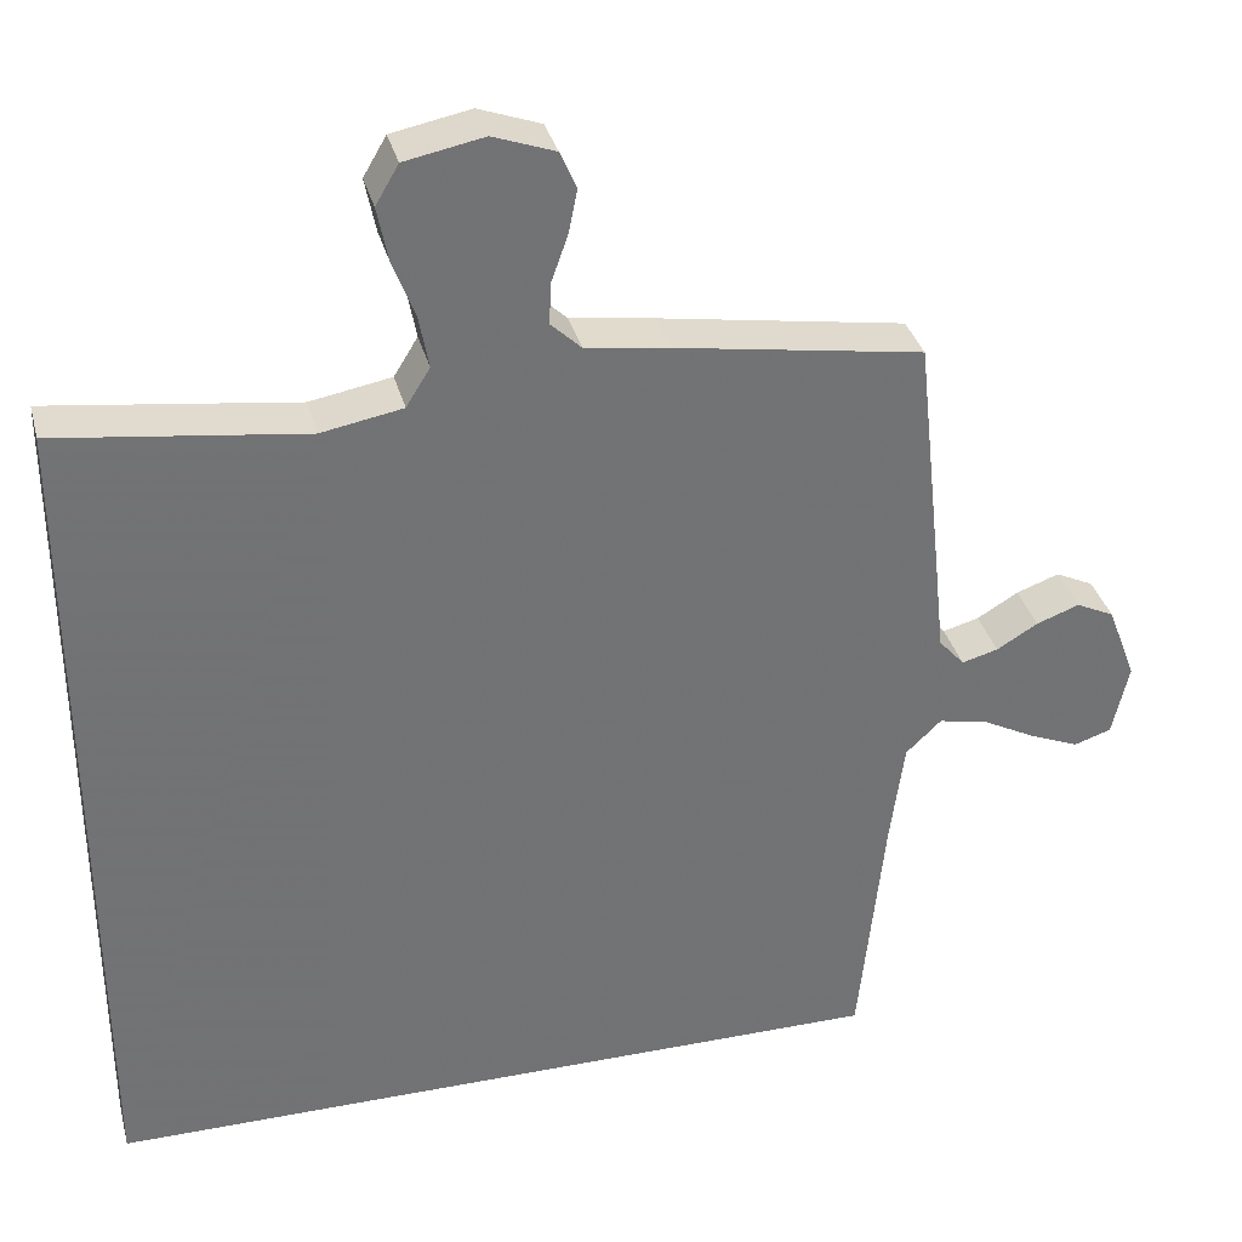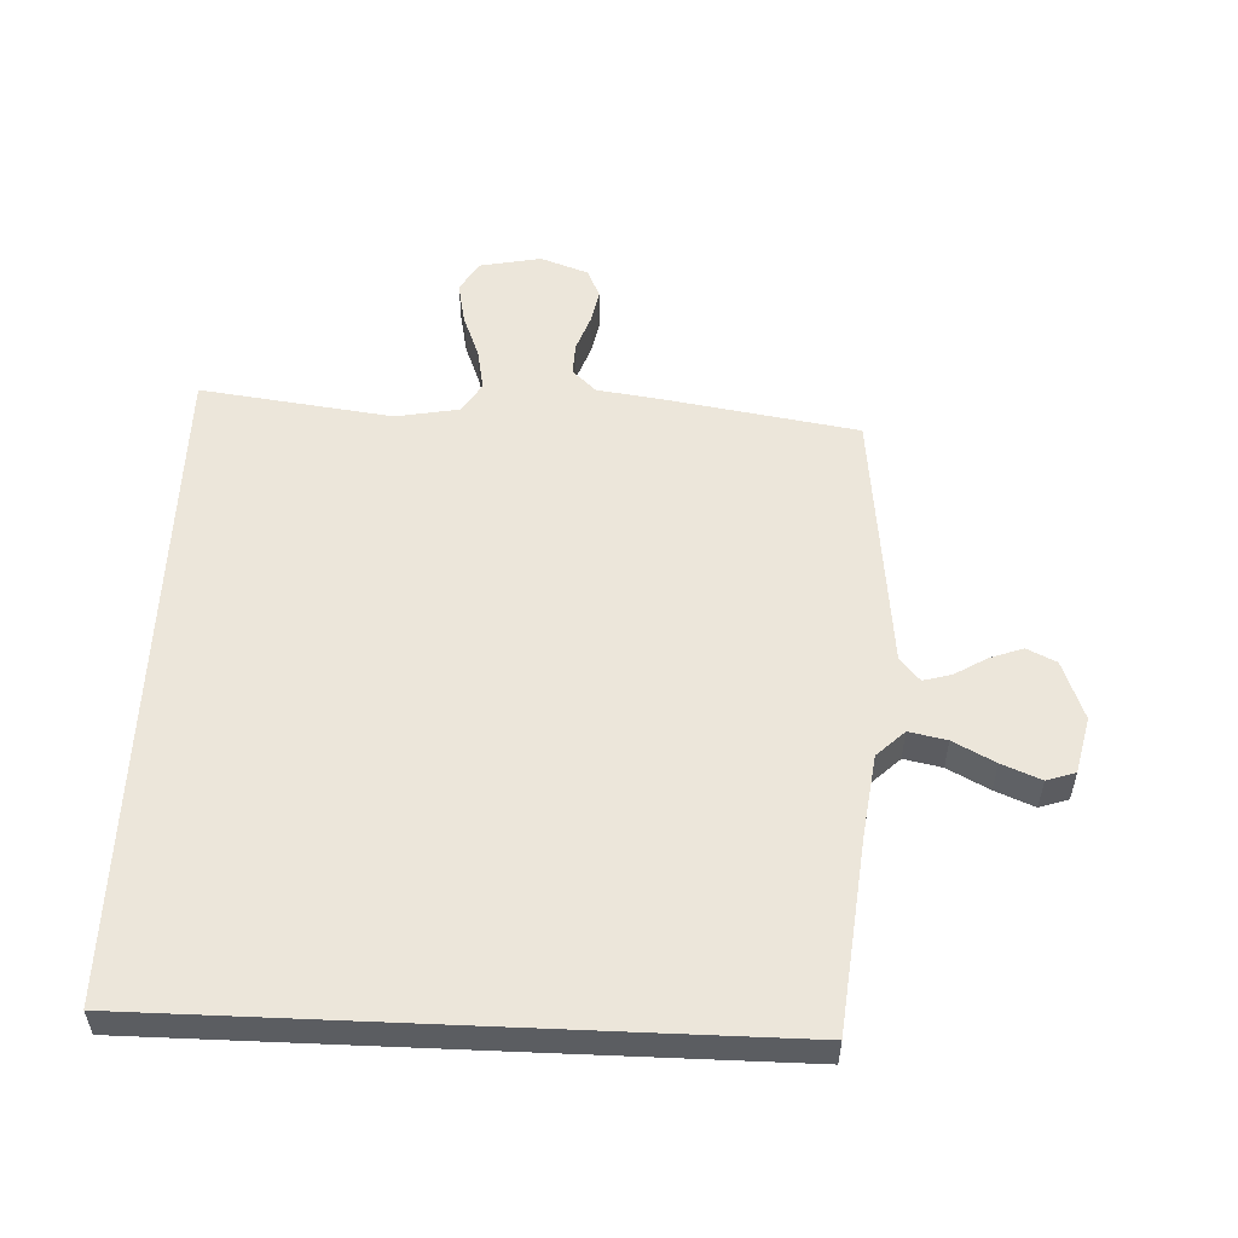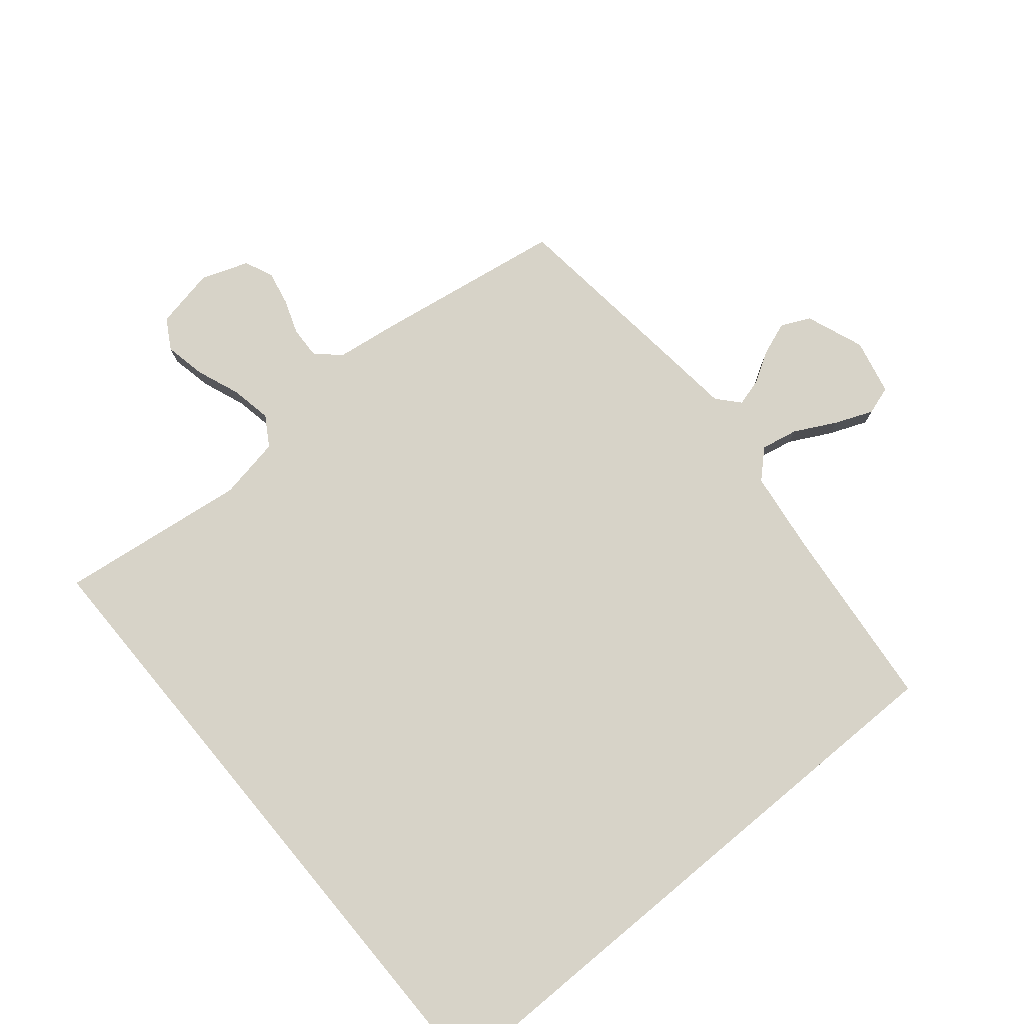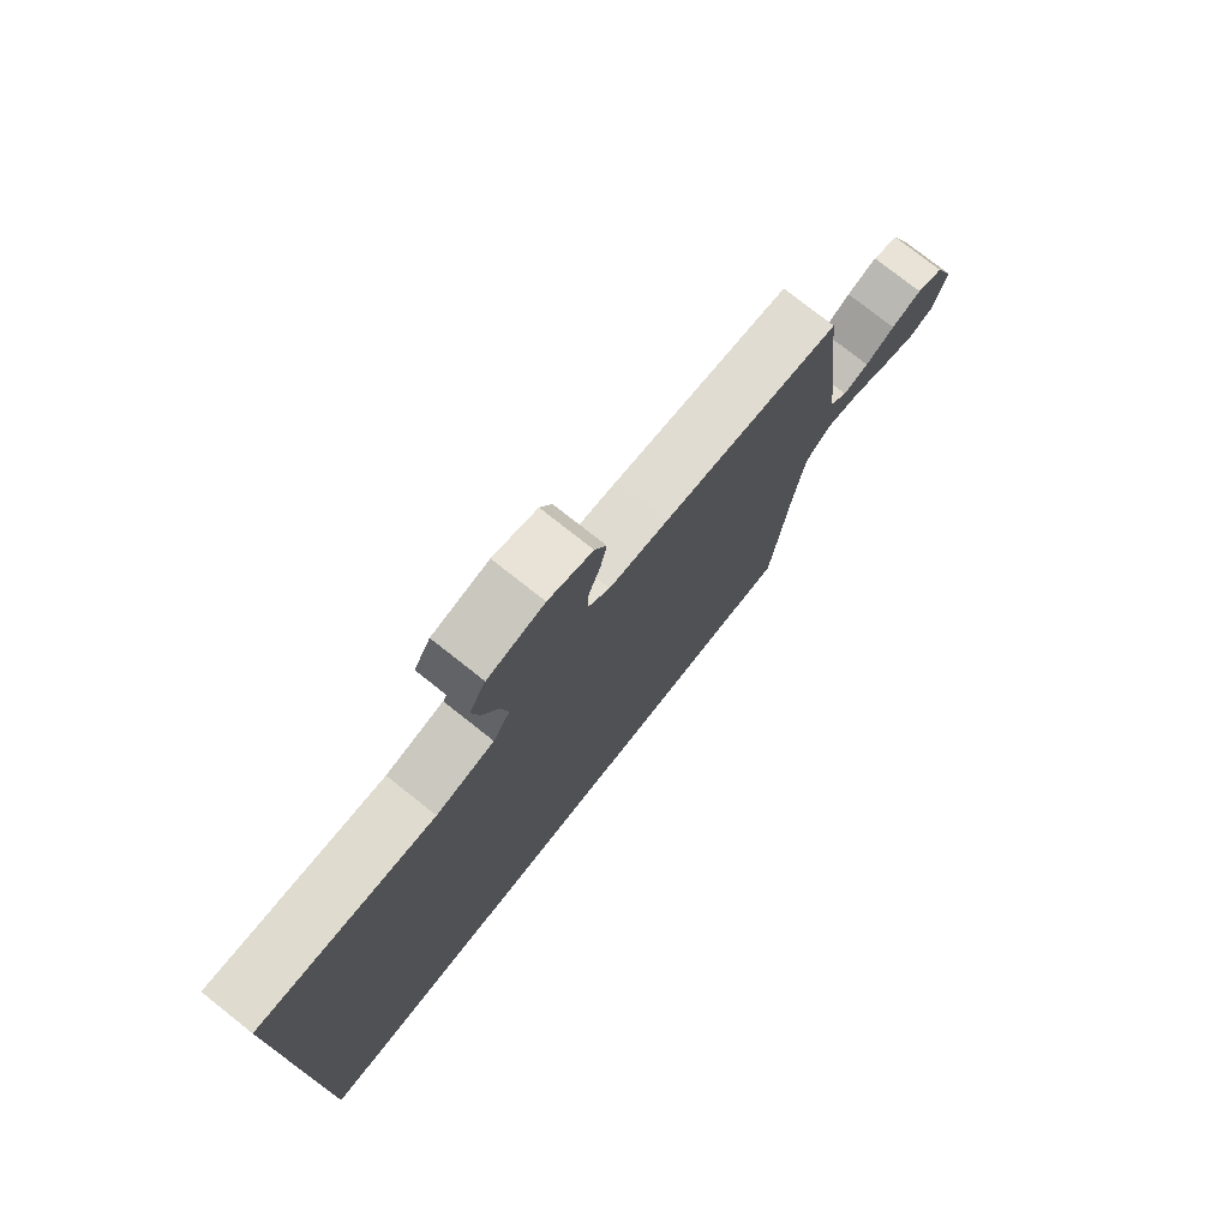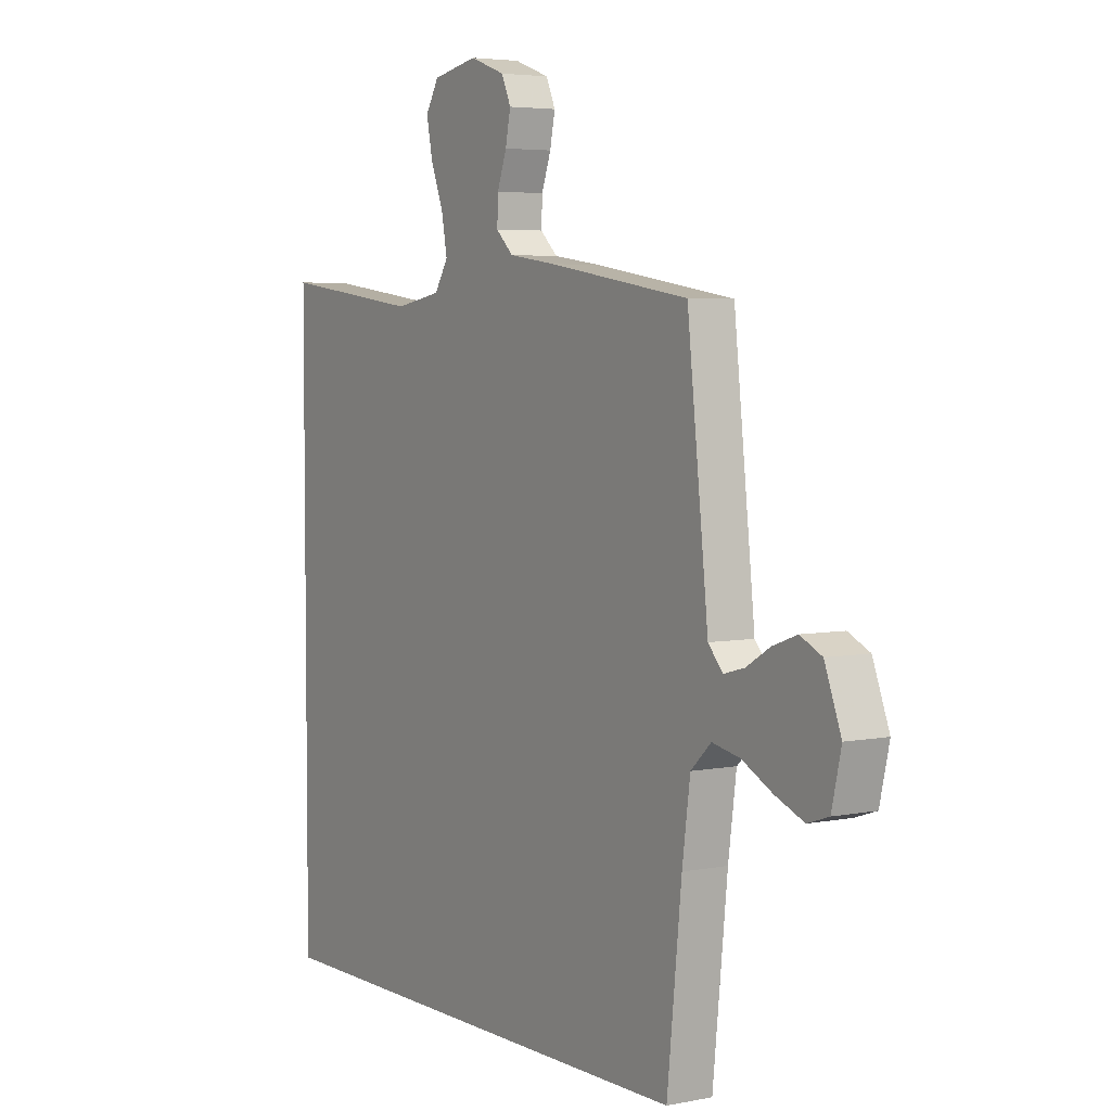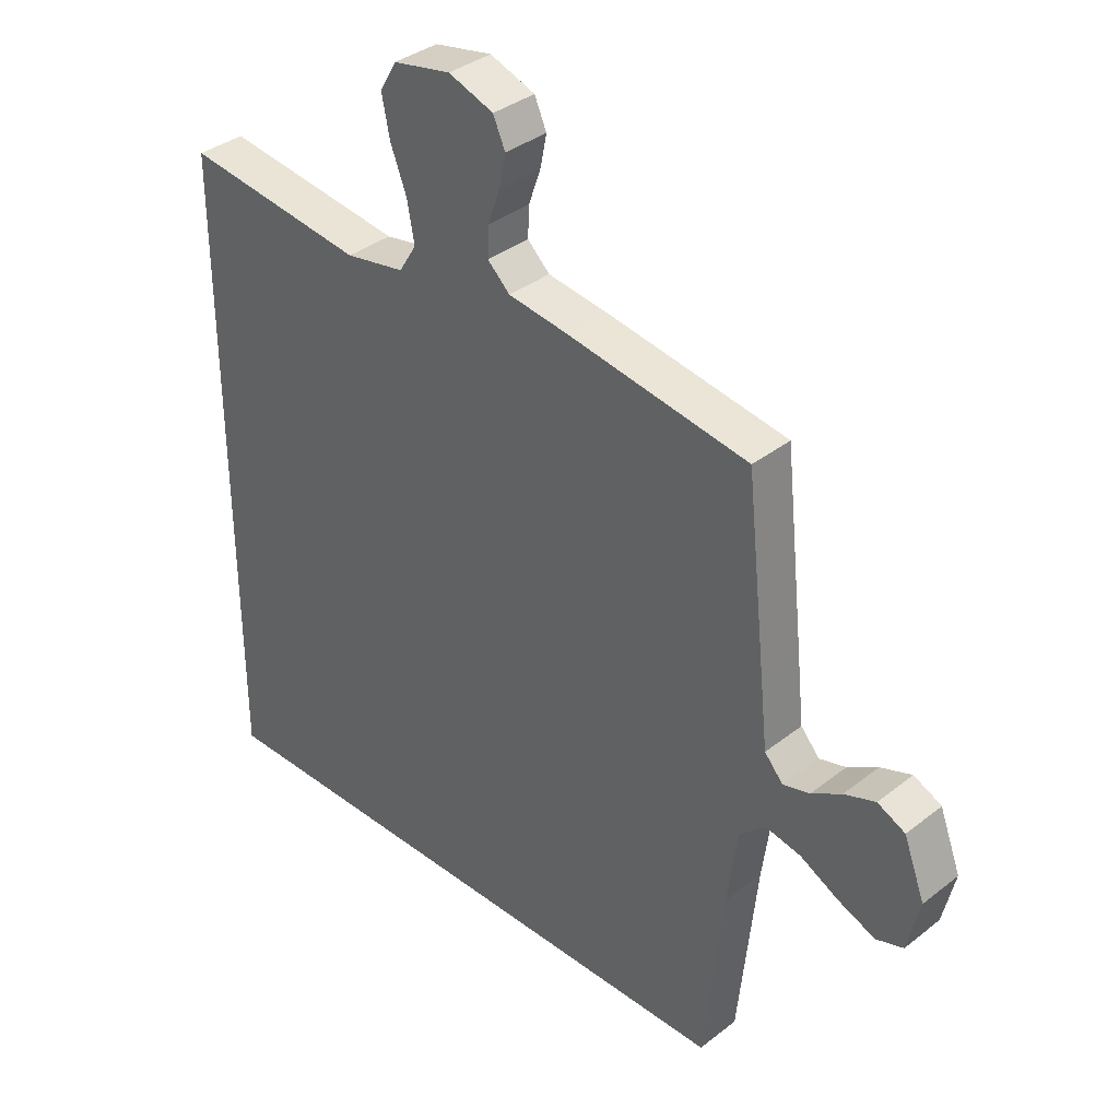
<metadata>
{"format":"obj","ext":"obj","renderer":"f3d","projection":"perspective","resolution":1024,"background":"white","views":[{"elev":34.6,"azim":165.6,"up":"+Z"},{"elev":54.5,"azim":-177.5,"up":"+Y"},{"elev":77.0,"azim":140.2,"up":"+Y"},{"elev":77.0,"azim":128.3,"up":"+Z"},{"elev":4.6,"azim":-122.7,"up":"+Z"},{"elev":36.3,"azim":-135.5,"up":"+Z"}]}
</metadata>
<code>
v 0.5 0.07 0.536
v 0.5 0.07 -0.5
v -0.462 0.07 -0.5
v -0.493 0.07 -0.2
v -0.51 0.07 -0.073
v -0.553 0.07 -0.032
v -0.612 0.07 -0.044
v -0.677 0.07 -0.078
v -0.738 0.07 -0.103
v -0.783 0.07 -0.088
v -0.803 0.07 0
v -0.768 0.07 0.092
v -0.722 0.07 0.114
v -0.67 0.07 0.095
v -0.62 0.07 0.065
v -0.576 0.07 0.053
v -0.545 0.07 0.088
v -0.533 0.07 0.2
v -0.5 0.07 0.5
v -0.2 0.07 0.548
v -0.099 0.07 0.562
v -0.062 0.07 0.597
v -0.064 0.07 0.647
v -0.084 0.07 0.703
v -0.095 0.07 0.757
v -0.075 0.07 0.802
v 0 0.07 0.829
v 0.096 0.07 0.81
v 0.124 0.07 0.762
v 0.111 0.07 0.697
v 0.084 0.07 0.627
v 0.072 0.07 0.562
v 0.101 0.07 0.515
v 0.2 0.07 0.497
v 0.5 0 0.536
v 0.5 0 -0.5
v -0.462 0 -0.5
v -0.493 0 -0.2
v -0.51 0 -0.073
v -0.553 0 -0.032
v -0.612 0 -0.044
v -0.677 0 -0.078
v -0.738 0 -0.103
v -0.783 0 -0.088
v -0.803 0 0
v -0.768 0 0.092
v -0.722 0 0.114
v -0.67 0 0.095
v -0.62 0 0.065
v -0.576 0 0.053
v -0.545 0 0.088
v -0.533 0 0.2
v -0.5 0 0.5
v -0.2 0 0.548
v -0.099 0 0.562
v -0.062 0 0.597
v -0.064 0 0.647
v -0.084 0 0.703
v -0.095 0 0.757
v -0.075 0 0.802
v 0 0 0.829
v 0.096 0 0.81
v 0.124 0 0.762
v 0.111 0 0.697
v 0.084 0 0.627
v 0.072 0 0.562
v 0.101 0 0.515
v 0.2 0 0.497
f 29 30 31
f 28 29 31
f 27 28 31
f 26 27 31
f 25 26 31
f 24 25 31
f 23 24 31
f 22 23 31 32
f 21 22 32 33
f 20 21 33
f 19 20 33
f 18 19 33
f 17 18 33
f 13 14 15
f 12 13 15
f 11 12 15
f 10 11 15
f 9 10 15
f 8 9 15
f 7 8 15
f 6 7 15 16
f 17 33 34
f 16 17 34
f 6 16 34
f 5 6 34
f 34 1 2
f 5 34 2
f 4 5 2
f 2 3 4
f 65 64 63
f 65 63 62
f 65 62 61
f 65 61 60
f 65 60 59
f 65 59 58
f 65 58 57
f 66 65 57 56
f 67 66 56 55
f 67 55 54
f 67 54 53
f 67 53 52
f 67 52 51
f 49 48 47
f 49 47 46
f 49 46 45
f 49 45 44
f 49 44 43
f 49 43 42
f 49 42 41
f 50 49 41 40
f 68 67 51
f 68 51 50
f 68 50 40
f 68 40 39
f 36 35 68
f 36 68 39
f 36 39 38
f 38 37 36
f 1 35 36 2
f 2 36 37 3
f 3 37 38 4
f 4 38 39 5
f 5 39 40 6
f 6 40 41 7
f 7 41 42 8
f 8 42 43 9
f 9 43 44 10
f 10 44 45 11
f 11 45 46 12
f 12 46 47 13
f 13 47 48 14
f 14 48 49 15
f 15 49 50 16
f 16 50 51 17
f 17 51 52 18
f 18 52 53 19
f 19 53 54 20
f 20 54 55 21
f 21 55 56 22
f 22 56 57 23
f 23 57 58 24
f 24 58 59 25
f 25 59 60 26
f 26 60 61 27
f 27 61 62 28
f 28 62 63 29
f 29 63 64 30
f 30 64 65 31
f 31 65 66 32
f 32 66 67 33
f 33 67 68 34
f 34 68 35 1

</code>
